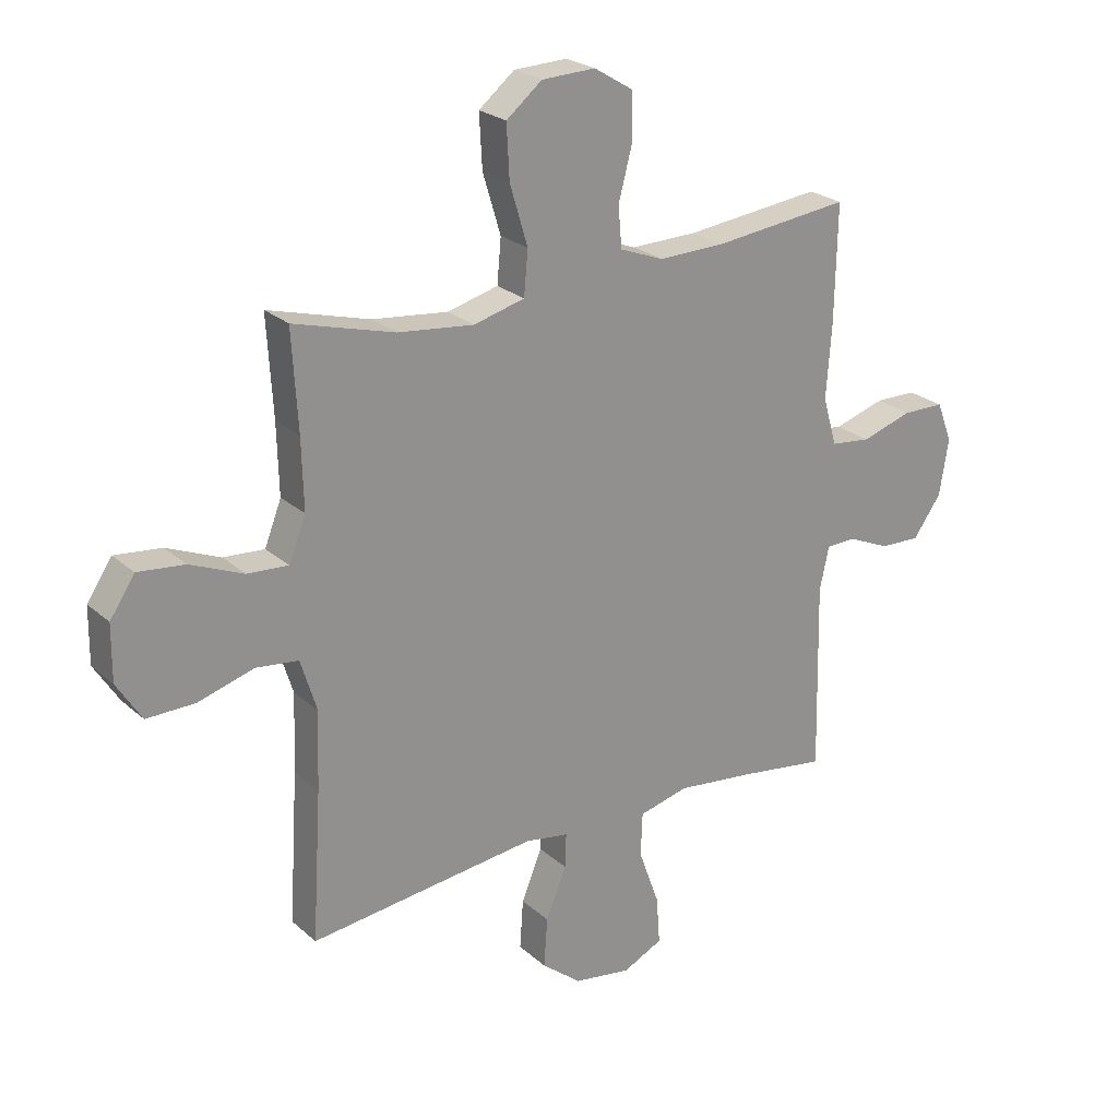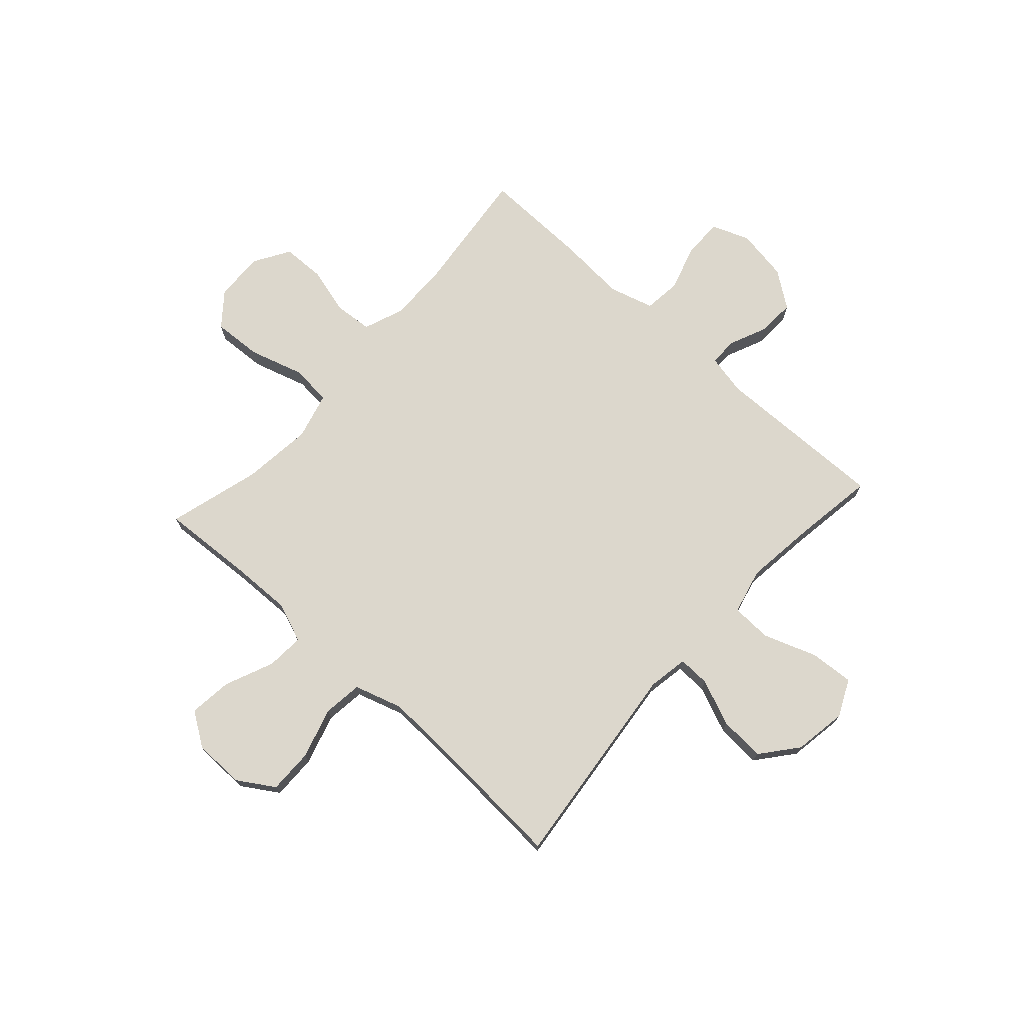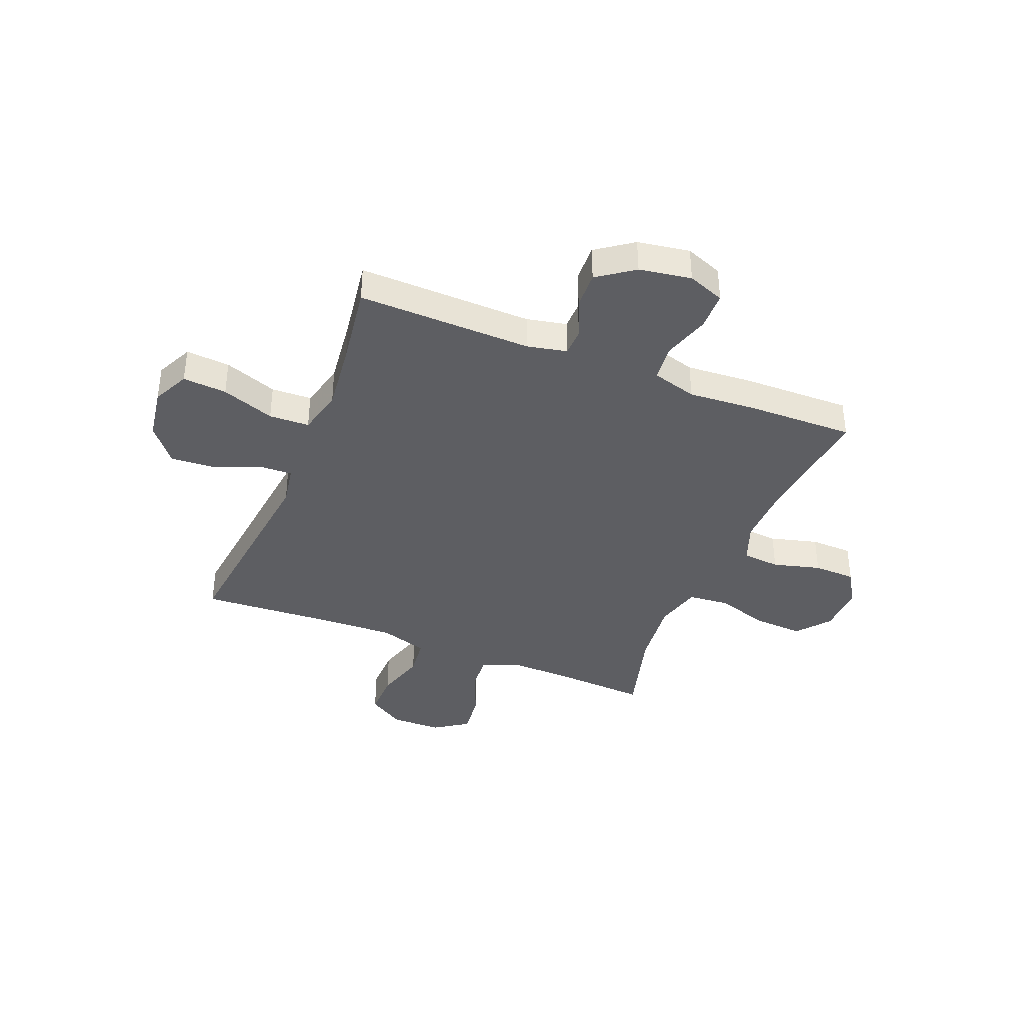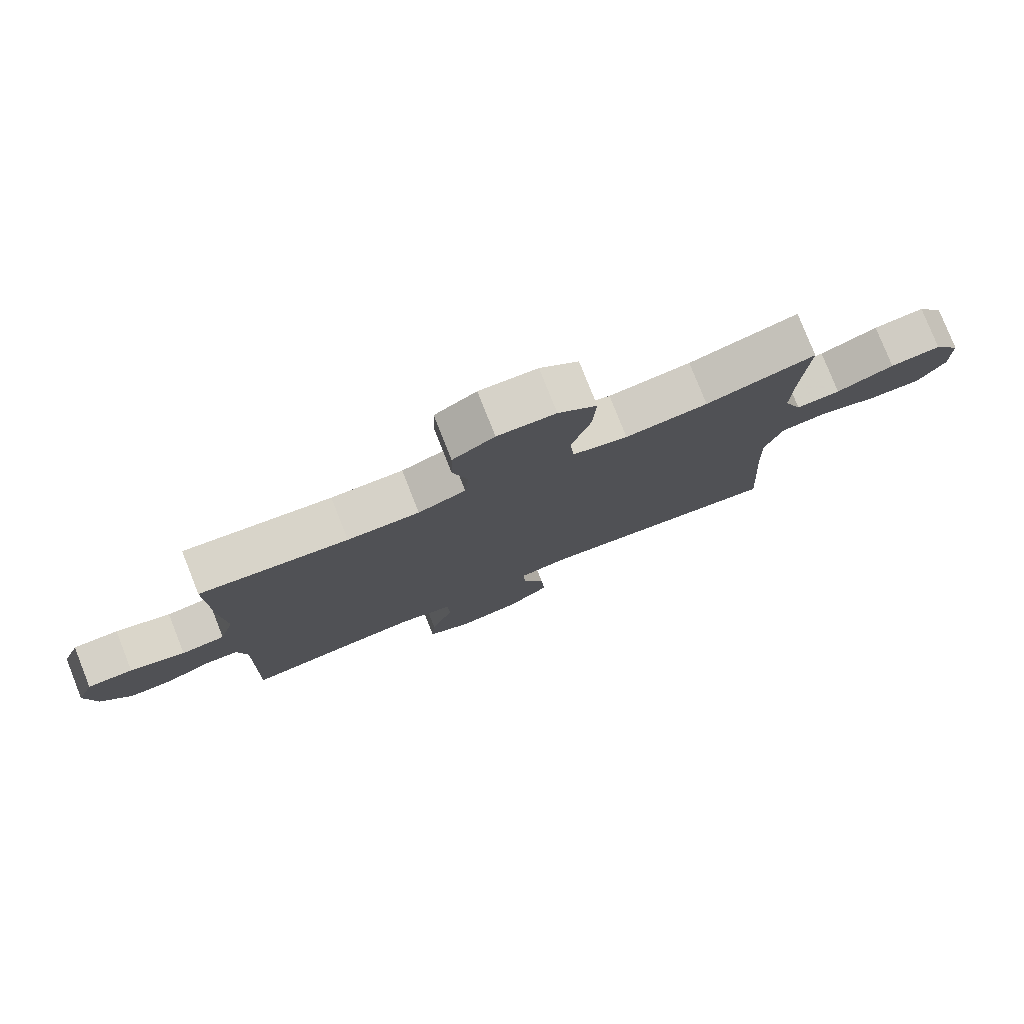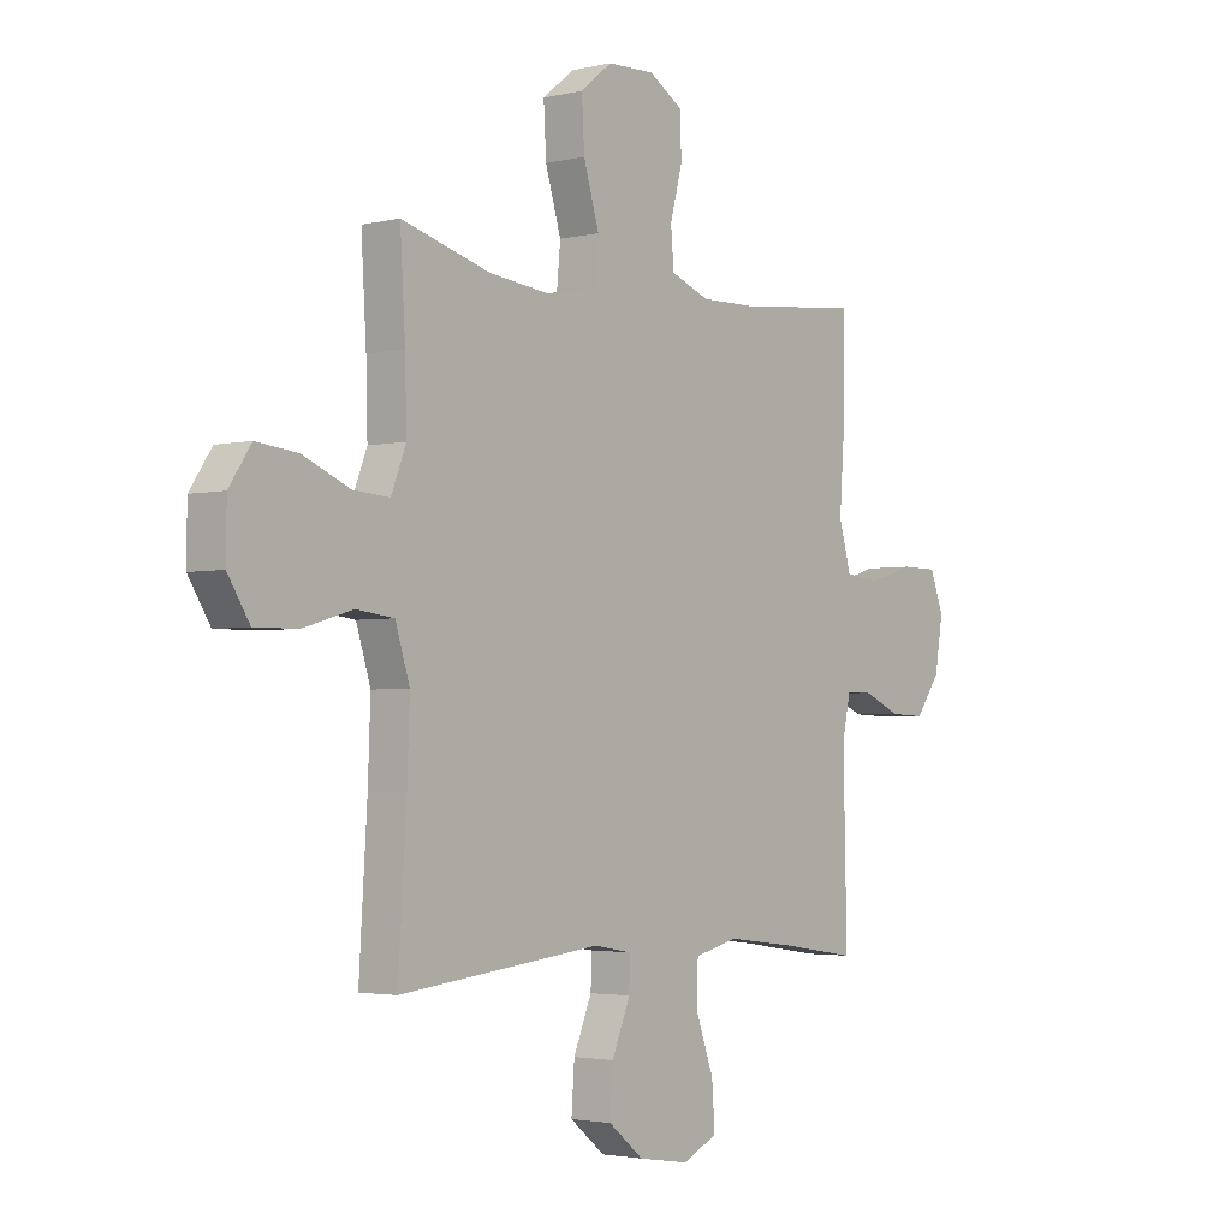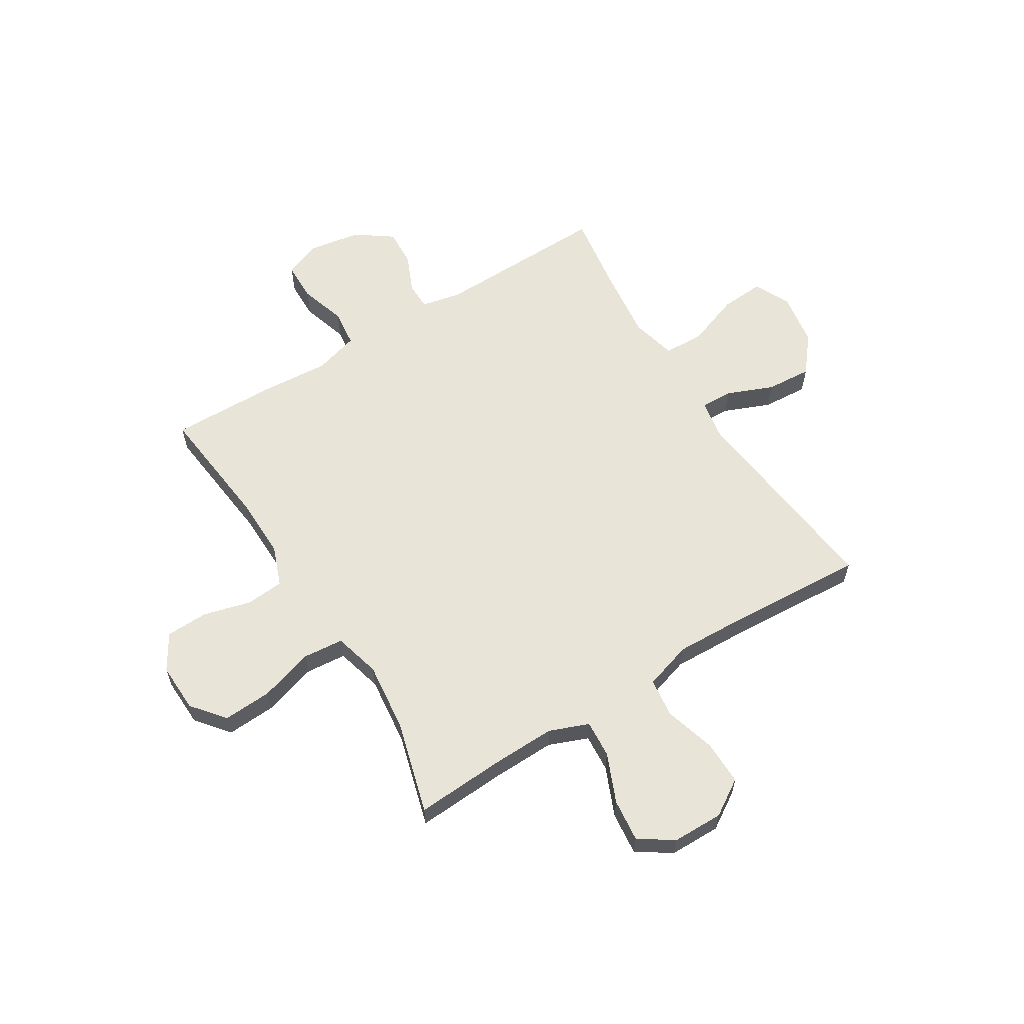
<metadata>
{"format":"obj","ext":"obj","renderer":"f3d","projection":"perspective","resolution":1024,"background":"white","views":[{"elev":24.2,"azim":144.7,"up":"+Z"},{"elev":73.0,"azim":132.1,"up":"+Y"},{"elev":-38.5,"azim":-112.0,"up":"+Y"},{"elev":78.8,"azim":-21.6,"up":"+Z"},{"elev":-2.7,"azim":129.3,"up":"+Z"},{"elev":60.5,"azim":58.2,"up":"+Y"}]}
</metadata>
<code>
v -0.5 0.07 -0.5
v -0.493 0.07 -0.172
v -0.509 0.07 -0.097
v -0.561 0.07 -0.096
v -0.634 0.07 -0.128
v -0.704 0.07 -0.131
v -0.753 0.07 -0.063
v -0.769 0.07 0.035
v -0.742 0.07 0.105
v -0.669 0.07 0.106
v -0.581 0.07 0.079
v -0.511 0.07 0.087
v -0.487 0.07 0.171
v -0.496 0.07 0.298
v -0.5 0.07 0.5
v -0.263 0.07 0.474
v -0.148 0.07 0.472
v -0.072 0.07 0.501
v -0.066 0.07 0.572
v -0.09 0.07 0.662
v -0.088 0.07 0.742
v -0.021 0.07 0.783
v 0.072 0.07 0.78
v 0.134 0.07 0.73
v 0.129 0.07 0.638
v 0.098 0.07 0.535
v 0.105 0.07 0.459
v 0.193 0.07 0.436
v 0.325 0.07 0.451
v 0.5 0.07 0.5
v 0.49 0.07 0.331
v 0.487 0.07 0.211
v 0.516 0.07 0.137
v 0.587 0.07 0.142
v 0.679 0.07 0.181
v 0.76 0.07 0.19
v 0.803 0.07 0.126
v 0.804 0.07 0.03
v 0.761 0.07 -0.038
v 0.677 0.07 -0.037
v 0.581 0.07 -0.009
v 0.507 0.07 -0.018
v 0.479 0.07 -0.108
v 0.484 0.07 -0.242
v 0.5 0.07 -0.5
v 0.104 0.07 -0.456
v 0.028 0.07 -0.469
v 0.03 0.07 -0.529
v 0.066 0.07 -0.616
v 0.072 0.07 -0.702
v 0.003 0.07 -0.758
v -0.097 0.07 -0.774
v -0.166 0.07 -0.741
v -0.16 0.07 -0.658
v -0.124 0.07 -0.558
v -0.127 0.07 -0.482
v -0.213 0.07 -0.461
v -0.346 0.07 -0.477
v -0.5 0 -0.5
v -0.493 0 -0.172
v -0.509 0 -0.097
v -0.561 0 -0.096
v -0.634 0 -0.128
v -0.704 0 -0.131
v -0.753 0 -0.063
v -0.769 0 0.035
v -0.742 0 0.105
v -0.669 0 0.106
v -0.581 0 0.079
v -0.511 0 0.087
v -0.487 0 0.171
v -0.496 0 0.298
v -0.5 0 0.5
v -0.263 0 0.474
v -0.148 0 0.472
v -0.072 0 0.501
v -0.066 0 0.572
v -0.09 0 0.662
v -0.088 0 0.742
v -0.021 0 0.783
v 0.072 0 0.78
v 0.134 0 0.73
v 0.129 0 0.638
v 0.098 0 0.535
v 0.105 0 0.459
v 0.193 0 0.436
v 0.325 0 0.451
v 0.5 0 0.5
v 0.49 0 0.331
v 0.487 0 0.211
v 0.516 0 0.137
v 0.587 0 0.142
v 0.679 0 0.181
v 0.76 0 0.19
v 0.803 0 0.126
v 0.804 0 0.03
v 0.761 0 -0.038
v 0.677 0 -0.037
v 0.581 0 -0.009
v 0.507 0 -0.018
v 0.479 0 -0.108
v 0.484 0 -0.242
v 0.5 0 -0.5
v 0.104 0 -0.456
v 0.028 0 -0.469
v 0.03 0 -0.529
v 0.066 0 -0.616
v 0.072 0 -0.702
v 0.003 0 -0.758
v -0.097 0 -0.774
v -0.166 0 -0.741
v -0.16 0 -0.658
v -0.124 0 -0.558
v -0.127 0 -0.482
v -0.213 0 -0.461
v -0.346 0 -0.477
f 52 53 54 55
f 52 55 56
f 51 52 56
f 48 49 50 51
f 47 48 51 56
f 46 47 56 57
f 44 45 46
f 43 44 46 57
f 38 39 40 41
f 38 41 42
f 37 38 42
f 34 35 36 37
f 33 34 37 42
f 32 33 42 43
f 29 30 31
f 28 29 31 32
f 27 28 32 43
f 23 24 25 26
f 23 26 27
f 22 23 27
f 19 20 21 22
f 18 19 22 27
f 17 18 27 43
f 13 14 15 16
f 12 13 16 17
f 8 9 10 11
f 8 11 12
f 7 8 12
f 4 5 6 7
f 3 4 7 12
f 2 3 12 17
f 58 1 2 17
f 17 43 57 58
f 113 112 111 110
f 114 113 110
f 114 110 109
f 109 108 107 106
f 114 109 106 105
f 115 114 105 104
f 104 103 102
f 115 104 102 101
f 99 98 97 96
f 100 99 96
f 100 96 95
f 95 94 93 92
f 100 95 92 91
f 101 100 91 90
f 89 88 87
f 90 89 87 86
f 101 90 86 85
f 84 83 82 81
f 85 84 81
f 85 81 80
f 80 79 78 77
f 85 80 77 76
f 101 85 76 75
f 74 73 72 71
f 75 74 71 70
f 69 68 67 66
f 70 69 66
f 70 66 65
f 65 64 63 62
f 70 65 62 61
f 75 70 61 60
f 75 60 59 116
f 116 115 101 75
f 1 59 60 2
f 2 60 61 3
f 3 61 62 4
f 4 62 63 5
f 5 63 64 6
f 6 64 65 7
f 7 65 66 8
f 8 66 67 9
f 9 67 68 10
f 10 68 69 11
f 11 69 70 12
f 12 70 71 13
f 13 71 72 14
f 14 72 73 15
f 15 73 74 16
f 16 74 75 17
f 17 75 76 18
f 18 76 77 19
f 19 77 78 20
f 20 78 79 21
f 21 79 80 22
f 22 80 81 23
f 23 81 82 24
f 24 82 83 25
f 25 83 84 26
f 26 84 85 27
f 27 85 86 28
f 28 86 87 29
f 29 87 88 30
f 30 88 89 31
f 31 89 90 32
f 32 90 91 33
f 33 91 92 34
f 34 92 93 35
f 35 93 94 36
f 36 94 95 37
f 37 95 96 38
f 38 96 97 39
f 39 97 98 40
f 40 98 99 41
f 41 99 100 42
f 42 100 101 43
f 43 101 102 44
f 44 102 103 45
f 45 103 104 46
f 46 104 105 47
f 47 105 106 48
f 48 106 107 49
f 49 107 108 50
f 50 108 109 51
f 51 109 110 52
f 52 110 111 53
f 53 111 112 54
f 54 112 113 55
f 55 113 114 56
f 56 114 115 57
f 57 115 116 58
f 58 116 59 1

</code>
